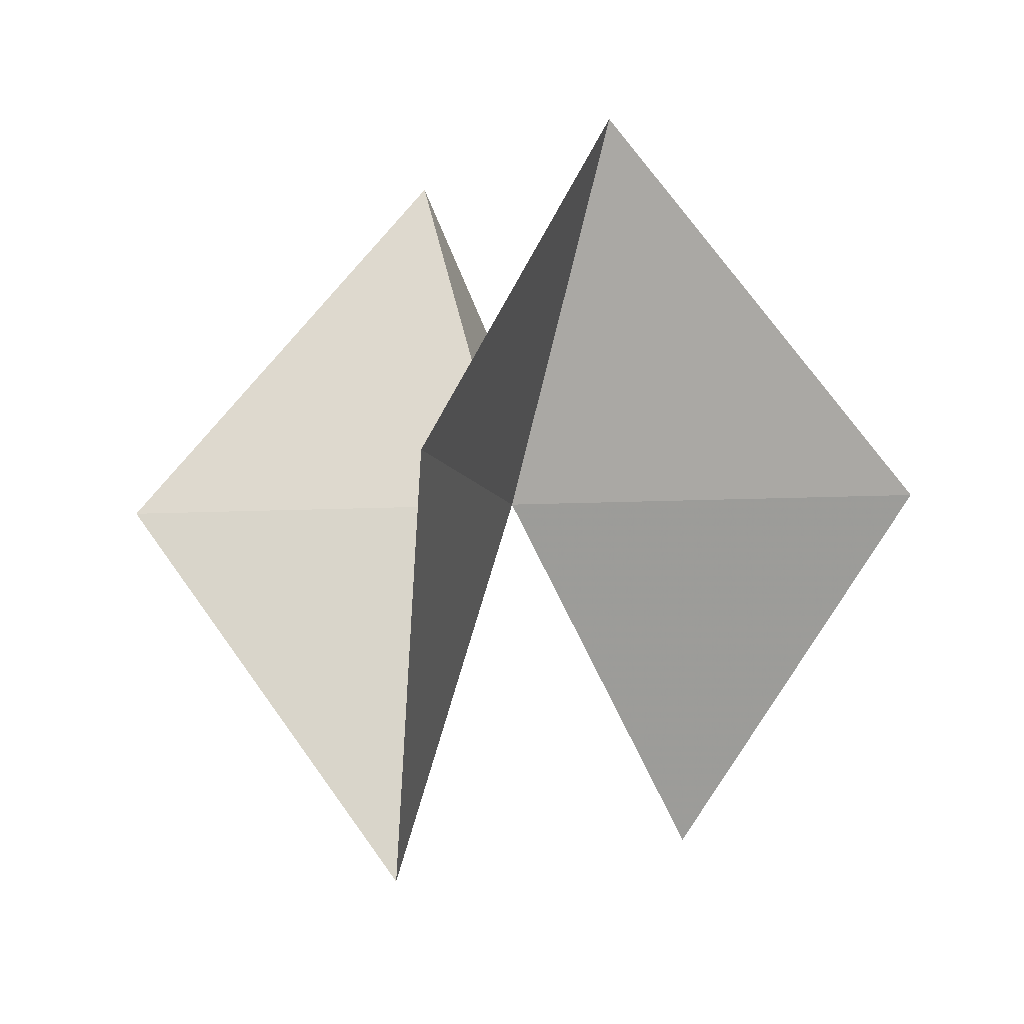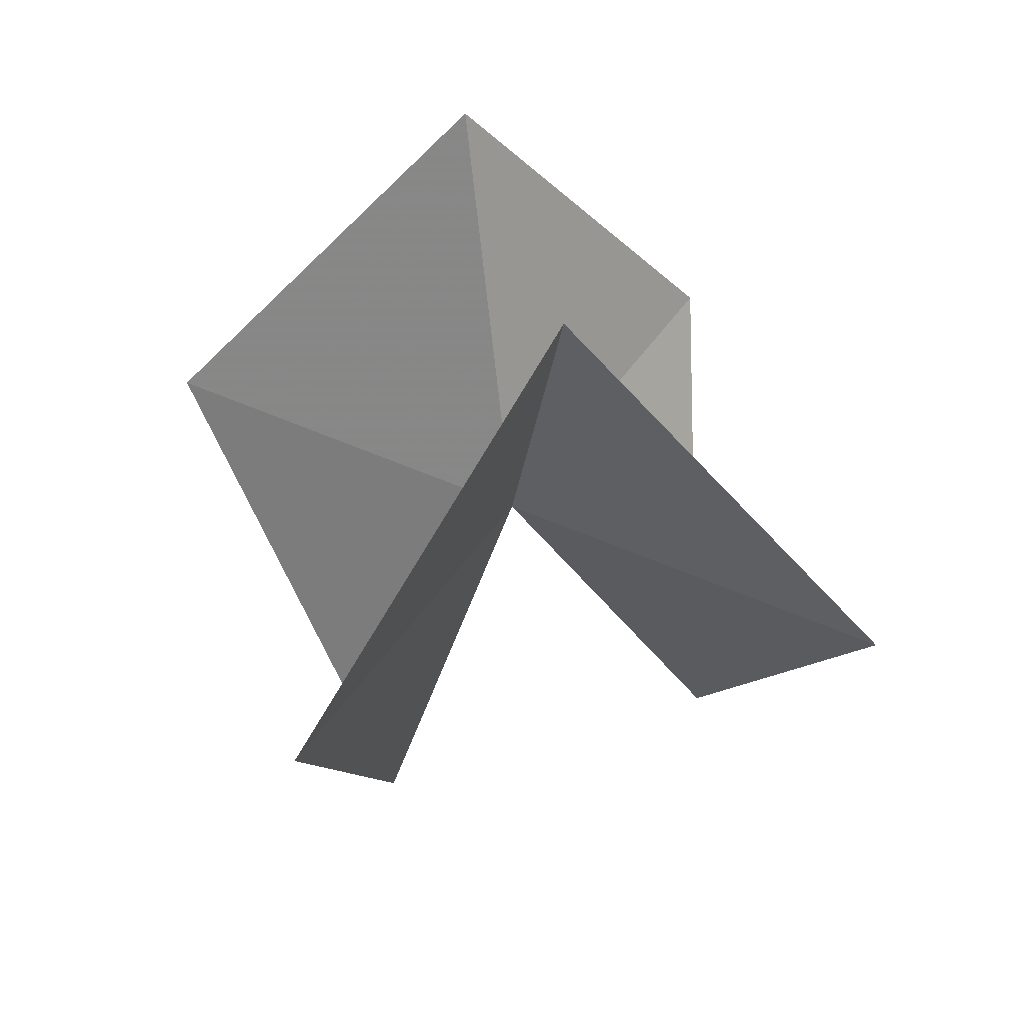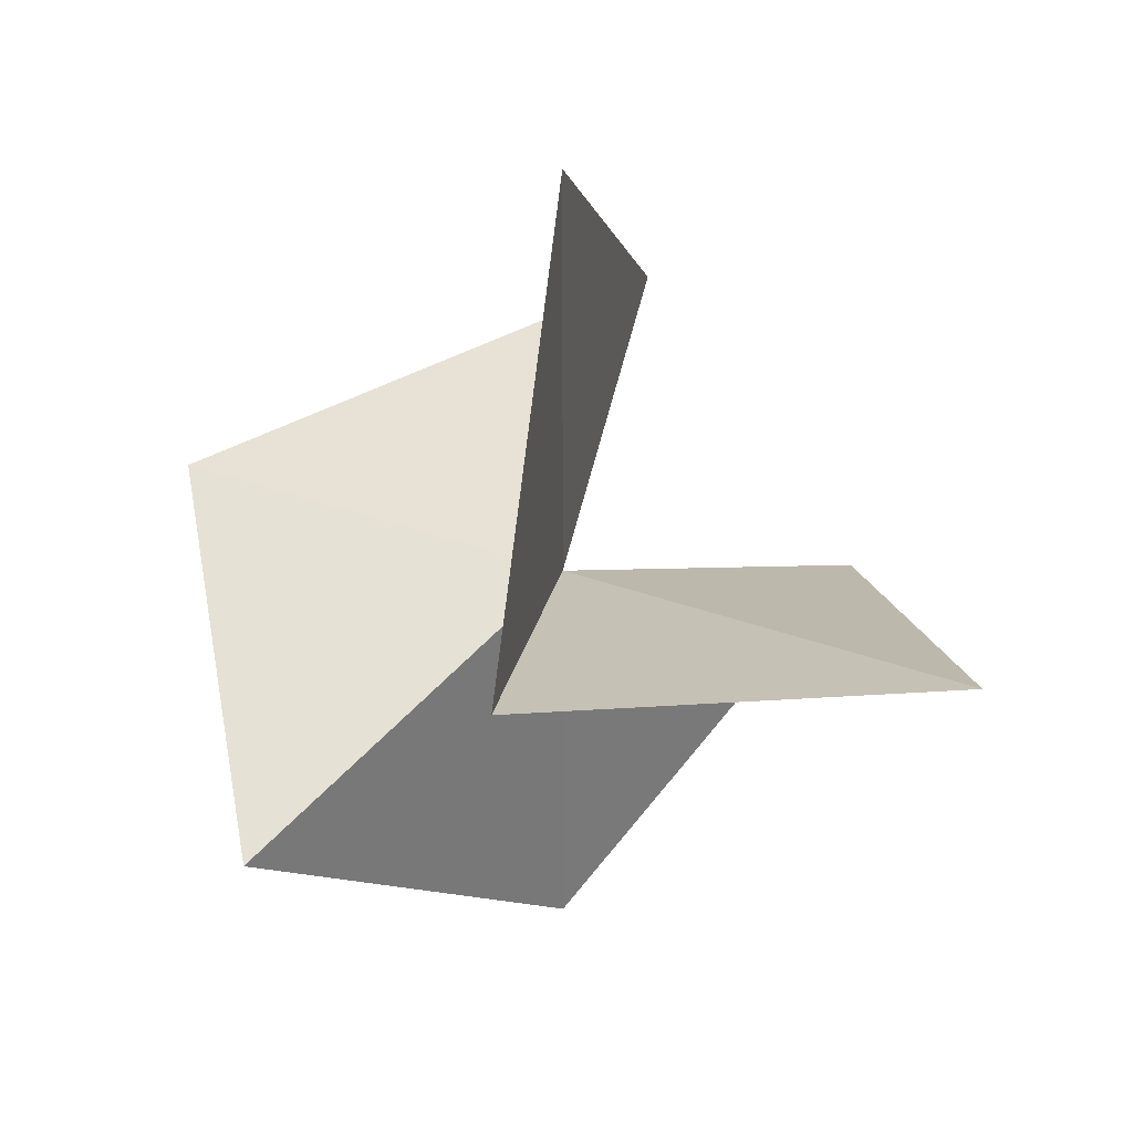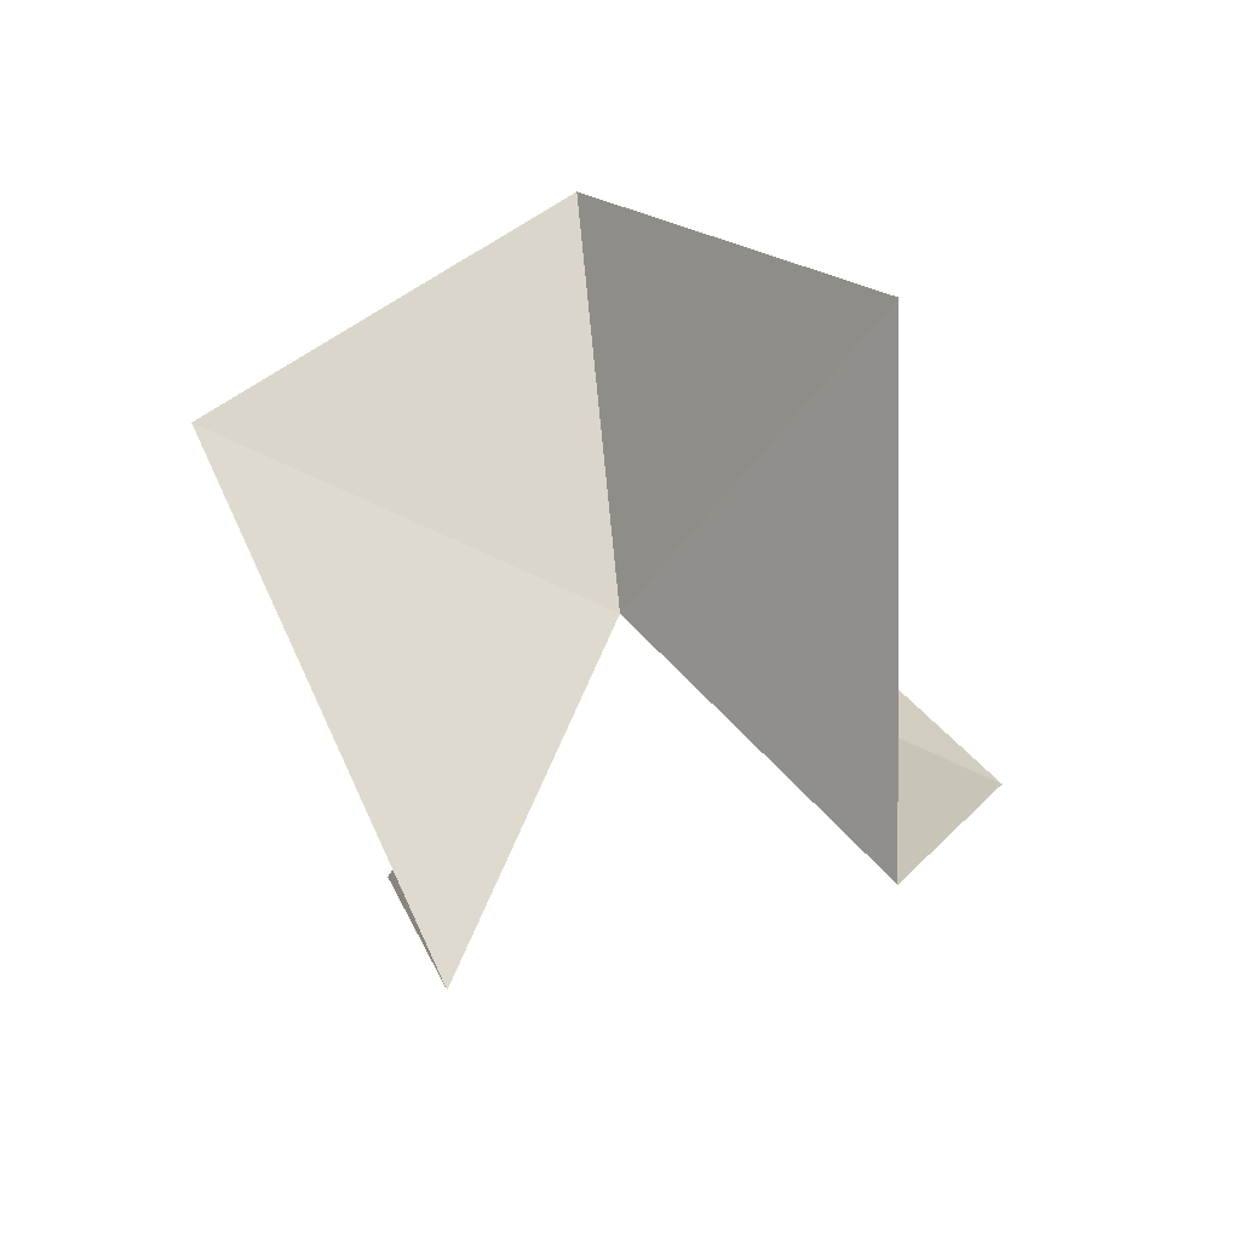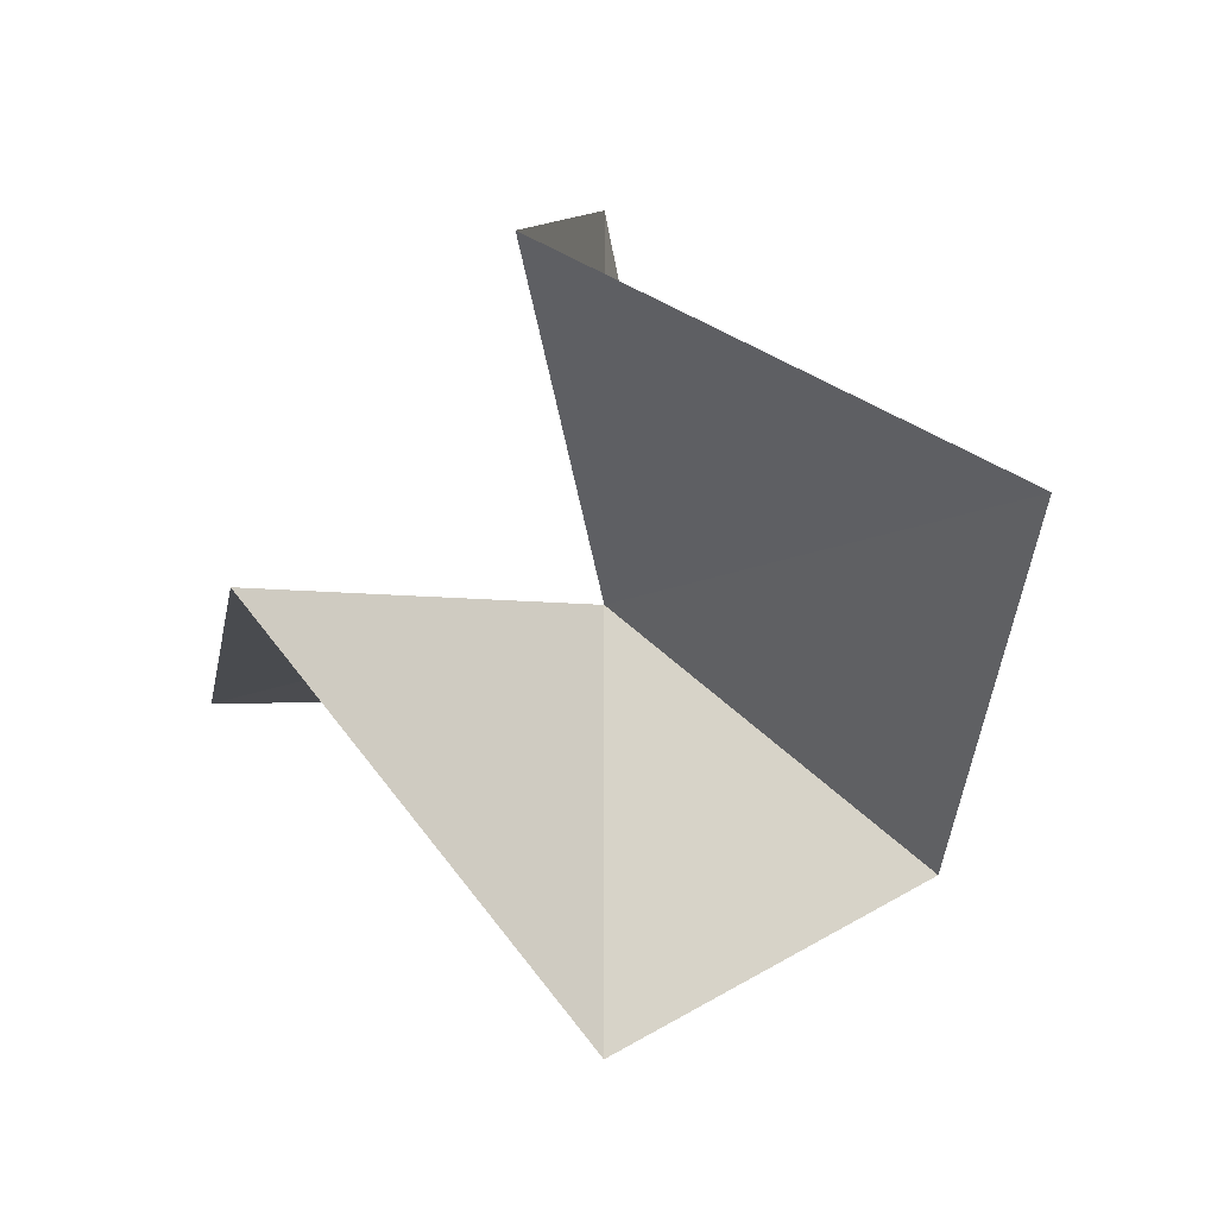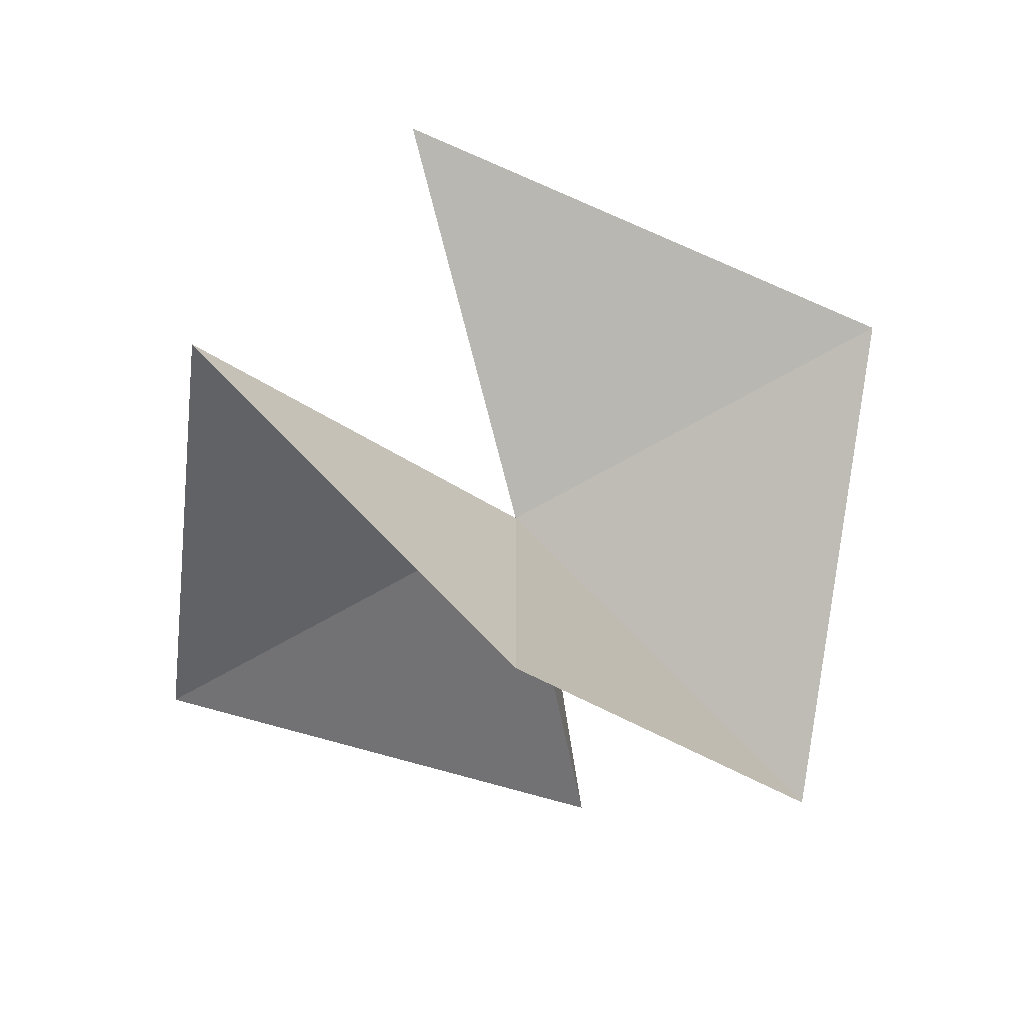
<metadata>
{"format":"obj","ext":"obj","renderer":"f3d","projection":"perspective","resolution":1024,"background":"white","views":[{"elev":-6.8,"azim":101.3,"up":"+Y"},{"elev":42.0,"azim":119.7,"up":"+Y"},{"elev":34.0,"azim":-153.3,"up":"+Z"},{"elev":-45.2,"azim":147.9,"up":"+Y"},{"elev":-27.5,"azim":-151.5,"up":"+Z"},{"elev":-71.4,"azim":29.4,"up":"+Z"}]}
</metadata>
<code>
v 0 0 0
v 0 -3.135e-21 0.125
v 0.02978 -0.1177 0.02978
v 0.125 -3.135e-21 -1.016e-20
v 0.03779 0.113 -0.03779
v -2.033e-20 -3.135e-21 -0.125
v -0.04729 -0.1056 -0.04729
v -0.125 -3.135e-21 2.711e-20
v -0.03779 0.113 0.03779
f 1 2 3
f 3 4 1
f 4 5 1
f 5 6 1
f 6 7 1
f 7 8 1
f 8 9 1
f 9 2 1

</code>
